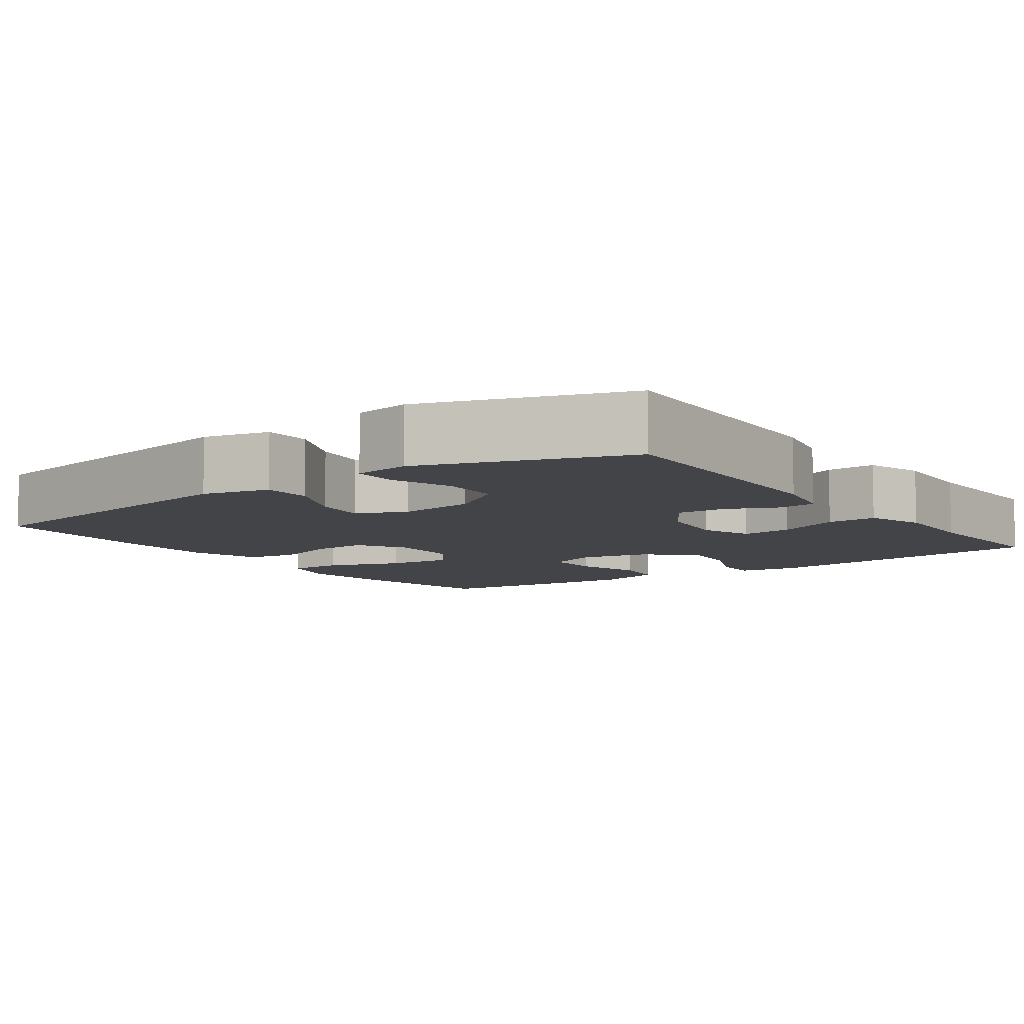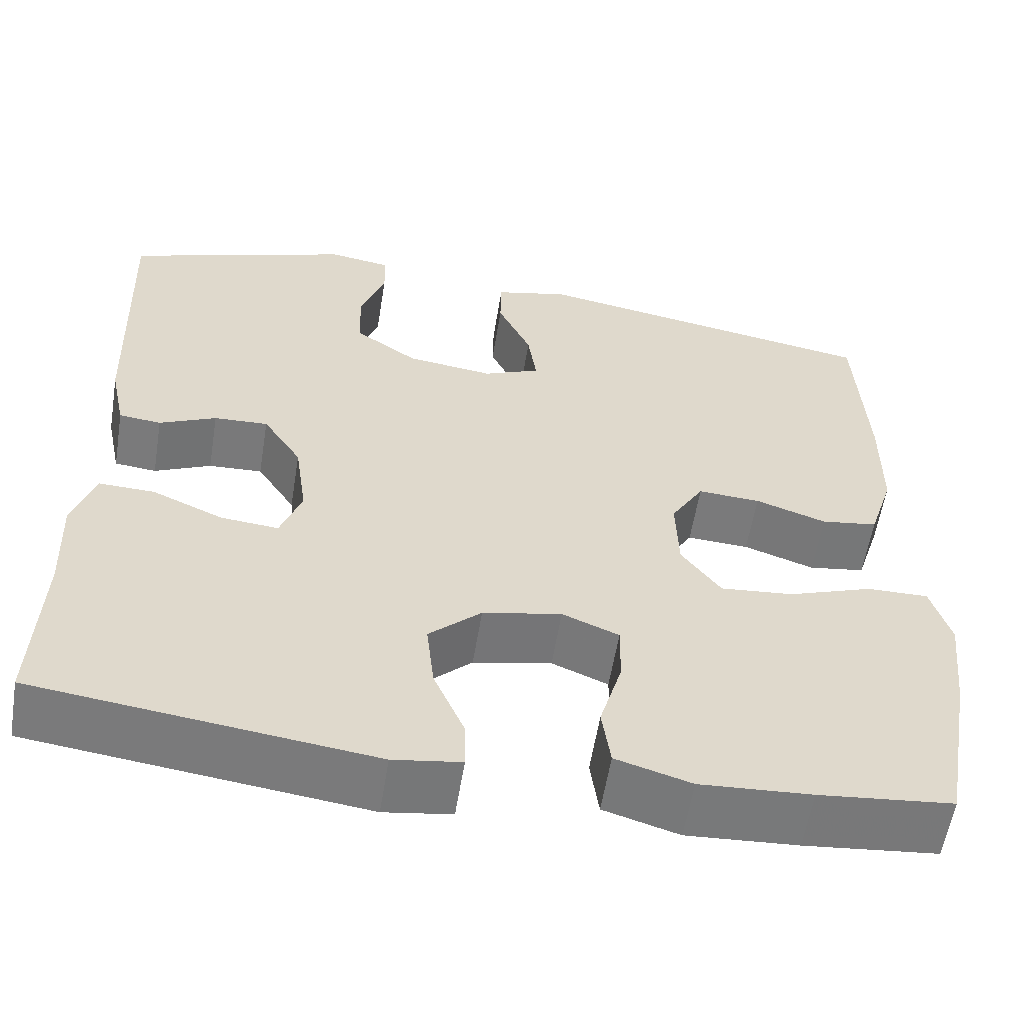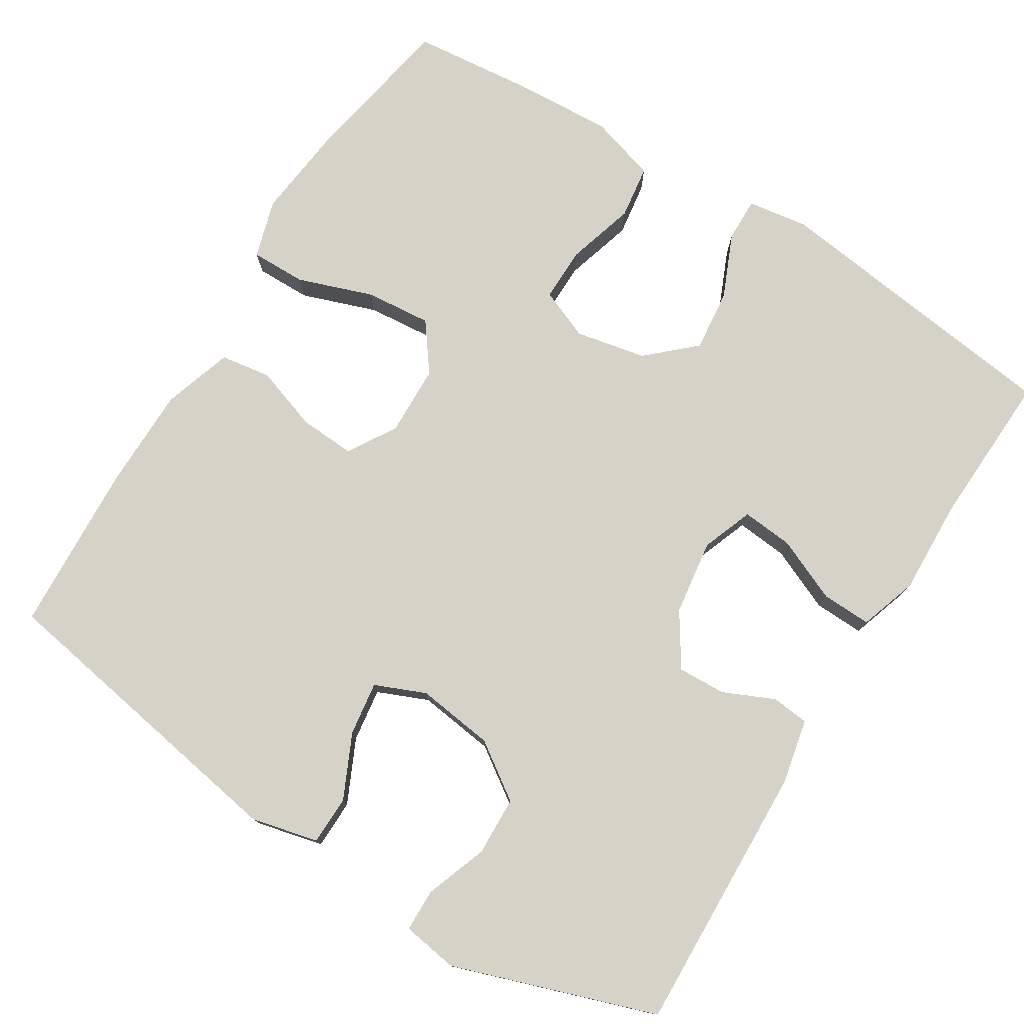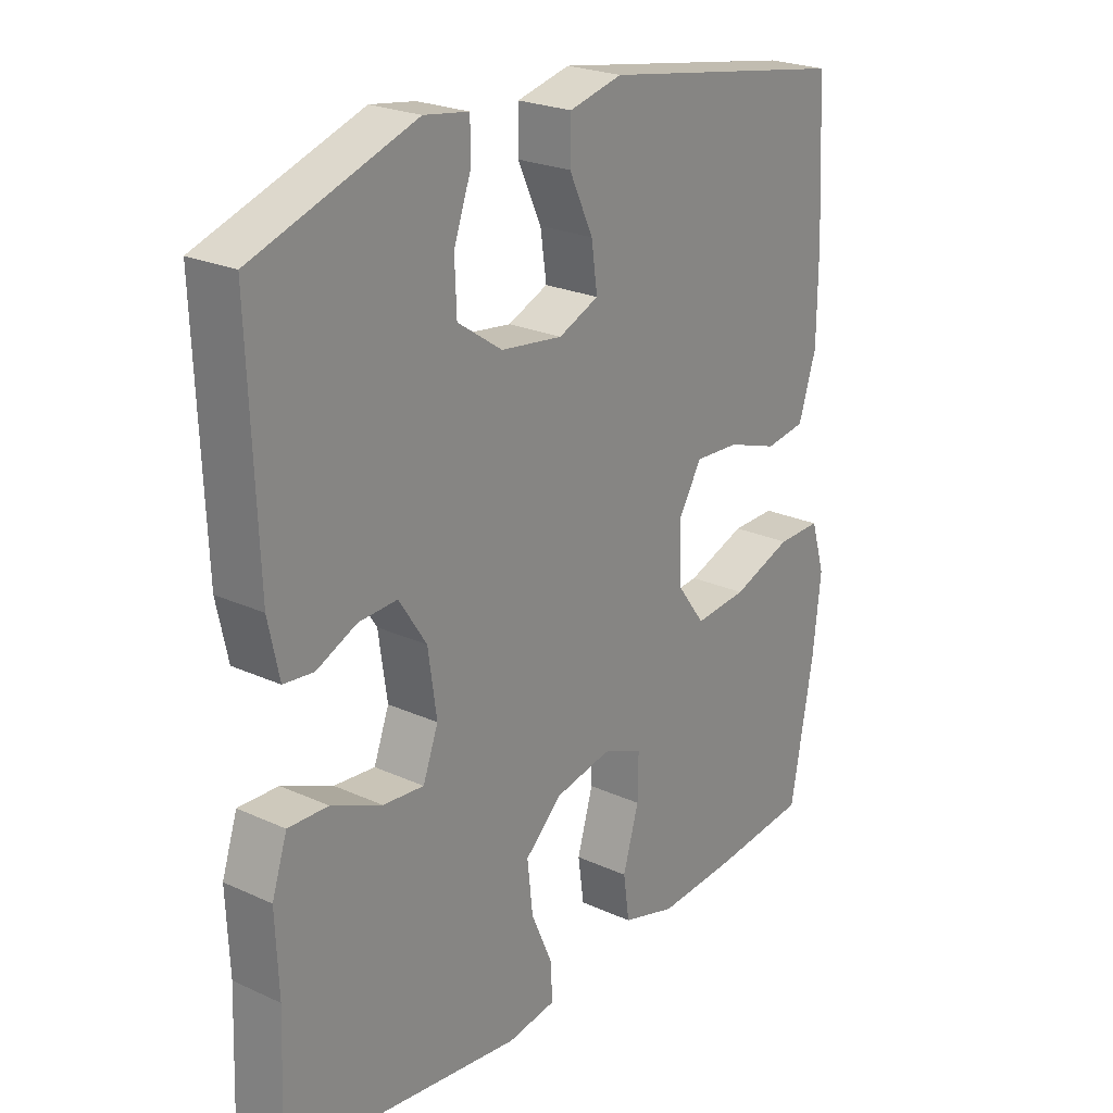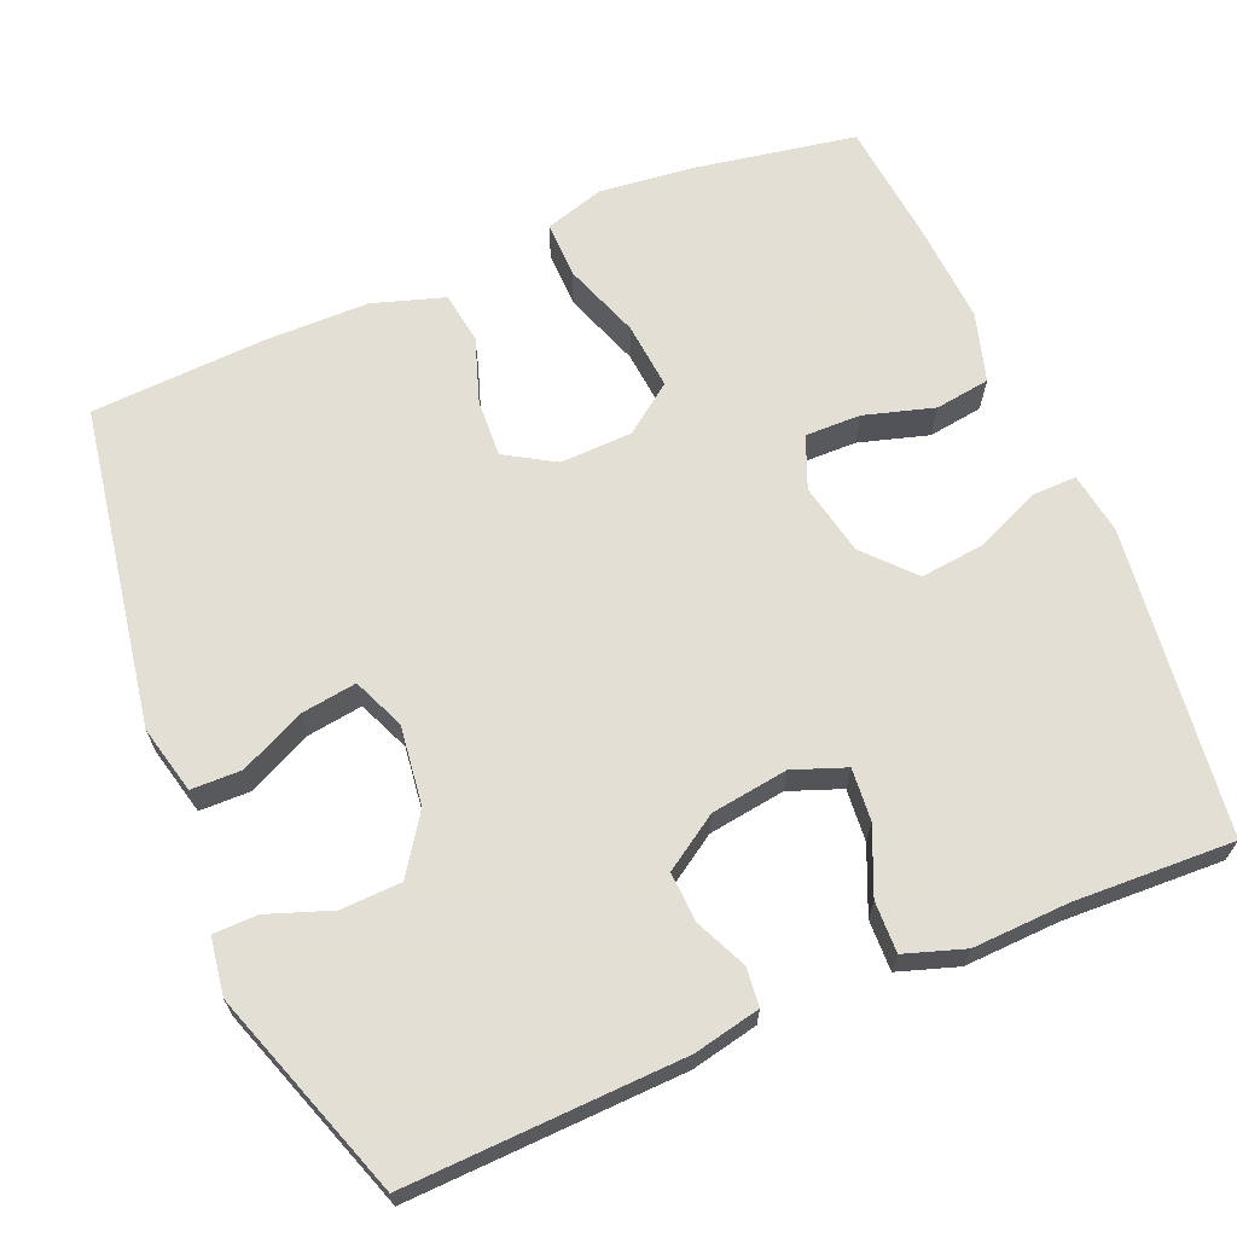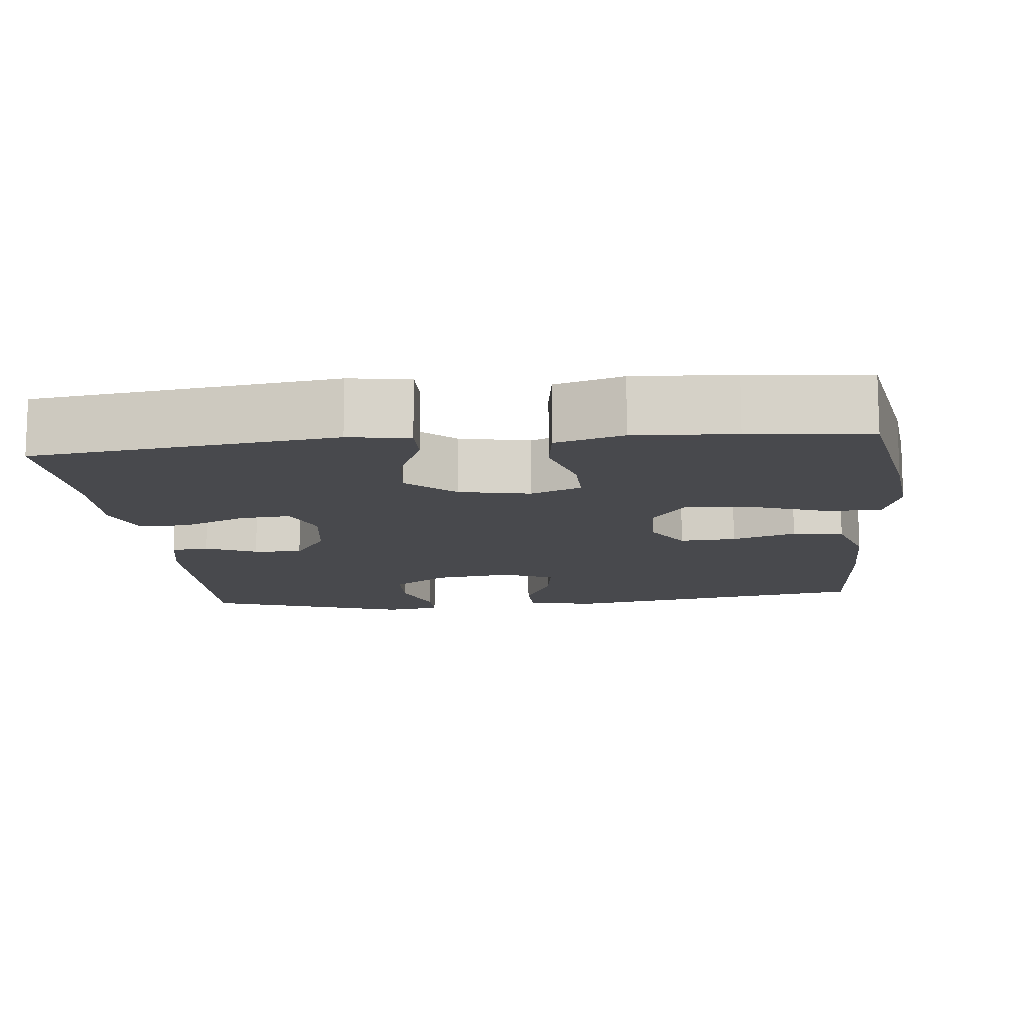
<metadata>
{"format":"obj","ext":"obj","renderer":"f3d","projection":"perspective","resolution":1024,"background":"white","views":[{"elev":-8.0,"azim":35.7,"up":"+Y"},{"elev":-58.0,"azim":170.8,"up":"+Z"},{"elev":77.3,"azim":32.0,"up":"+Y"},{"elev":23.7,"azim":127.4,"up":"+Z"},{"elev":66.3,"azim":67.2,"up":"+Y"},{"elev":-12.5,"azim":-174.0,"up":"+Y"}]}
</metadata>
<code>
v -0.5 0.07 0.5
v -0.091 0.07 0.569
v -0.004 0.07 0.548
v -0.003 0.07 0.484
v -0.042 0.07 0.401
v -0.052 0.07 0.331
v 0.014 0.07 0.303
v 0.115 0.07 0.316
v 0.188 0.07 0.366
v 0.191 0.07 0.443
v 0.162 0.07 0.524
v 0.163 0.07 0.58
v 0.236 0.07 0.591
v 0.5 0.07 0.5
v 0.487 0.07 0.149
v 0.469 0.07 0.064
v 0.42 0.07 0.059
v 0.354 0.07 0.089
v 0.291 0.07 0.092
v 0.246 0.07 0.023
v 0.232 0.07 -0.075
v 0.257 0.07 -0.142
v 0.324 0.07 -0.136
v 0.407 0.07 -0.1
v 0.472 0.07 -0.098
v 0.497 0.07 -0.174
v 0.492 0.07 -0.296
v 0.5 0.07 -0.5
v 0.109 0.07 -0.549
v 0.03 0.07 -0.537
v 0.031 0.07 -0.48
v 0.067 0.07 -0.397
v 0.076 0.07 -0.316
v 0.015 0.07 -0.26
v -0.077 0.07 -0.241
v -0.143 0.07 -0.268
v -0.142 0.07 -0.339
v -0.116 0.07 -0.428
v -0.126 0.07 -0.498
v -0.214 0.07 -0.524
v -0.344 0.07 -0.516
v -0.5 0.07 -0.5
v -0.537 0.07 -0.293
v -0.55 0.07 -0.174
v -0.527 0.07 -0.098
v -0.455 0.07 -0.099
v -0.357 0.07 -0.134
v -0.271 0.07 -0.142
v -0.225 0.07 -0.08
v -0.222 0.07 0.012
v -0.26 0.07 0.075
v -0.333 0.07 0.071
v -0.416 0.07 0.043
v -0.482 0.07 0.053
v -0.511 0.07 0.144
v -0.512 0.07 0.279
v -0.5 0 0.5
v -0.091 0 0.569
v -0.004 0 0.548
v -0.003 0 0.484
v -0.042 0 0.401
v -0.052 0 0.331
v 0.014 0 0.303
v 0.115 0 0.316
v 0.188 0 0.366
v 0.191 0 0.443
v 0.162 0 0.524
v 0.163 0 0.58
v 0.236 0 0.591
v 0.5 0 0.5
v 0.487 0 0.149
v 0.469 0 0.064
v 0.42 0 0.059
v 0.354 0 0.089
v 0.291 0 0.092
v 0.246 0 0.023
v 0.232 0 -0.075
v 0.257 0 -0.142
v 0.324 0 -0.136
v 0.407 0 -0.1
v 0.472 0 -0.098
v 0.497 0 -0.174
v 0.492 0 -0.296
v 0.5 0 -0.5
v 0.109 0 -0.549
v 0.03 0 -0.537
v 0.031 0 -0.48
v 0.067 0 -0.397
v 0.076 0 -0.316
v 0.015 0 -0.26
v -0.077 0 -0.241
v -0.143 0 -0.268
v -0.142 0 -0.339
v -0.116 0 -0.428
v -0.126 0 -0.498
v -0.214 0 -0.524
v -0.344 0 -0.516
v -0.5 0 -0.5
v -0.537 0 -0.293
v -0.55 0 -0.174
v -0.527 0 -0.098
v -0.455 0 -0.099
v -0.357 0 -0.134
v -0.271 0 -0.142
v -0.225 0 -0.08
v -0.222 0 0.012
v -0.26 0 0.075
v -0.333 0 0.071
v -0.416 0 0.043
v -0.482 0 0.053
v -0.511 0 0.144
v -0.512 0 0.279
f 52 53 54 55
f 51 52 55 56
f 44 45 46 47
f 44 47 48
f 43 44 48
f 42 43 48
f 41 42 48 49
f 37 38 39 40
f 36 37 40 41
f 29 30 31 32
f 27 28 29 32
f 27 32 33
f 26 27 33 34
f 23 24 25 26
f 22 23 26 34
f 15 16 17 18
f 15 18 19
f 14 15 19
f 13 14 19 20
f 10 11 12 13
f 9 10 13 20
f 2 3 4 5
f 2 5 6
f 51 56 1 2
f 50 51 2 6
f 49 50 6 7
f 36 41 49 7
f 35 36 7 8
f 21 22 34 35
f 20 21 35
f 8 9 20 35
f 111 110 109 108
f 112 111 108 107
f 103 102 101 100
f 104 103 100
f 104 100 99
f 104 99 98
f 105 104 98 97
f 96 95 94 93
f 97 96 93 92
f 88 87 86 85
f 88 85 84 83
f 89 88 83
f 90 89 83 82
f 82 81 80 79
f 90 82 79 78
f 74 73 72 71
f 75 74 71
f 75 71 70
f 76 75 70 69
f 69 68 67 66
f 76 69 66 65
f 61 60 59 58
f 62 61 58
f 58 57 112 107
f 62 58 107 106
f 63 62 106 105
f 63 105 97 92
f 64 63 92 91
f 91 90 78 77
f 91 77 76
f 91 76 65 64
f 1 57 58 2
f 2 58 59 3
f 3 59 60 4
f 4 60 61 5
f 5 61 62 6
f 6 62 63 7
f 7 63 64 8
f 8 64 65 9
f 9 65 66 10
f 10 66 67 11
f 11 67 68 12
f 12 68 69 13
f 13 69 70 14
f 14 70 71 15
f 15 71 72 16
f 16 72 73 17
f 17 73 74 18
f 18 74 75 19
f 19 75 76 20
f 20 76 77 21
f 21 77 78 22
f 22 78 79 23
f 23 79 80 24
f 24 80 81 25
f 25 81 82 26
f 26 82 83 27
f 27 83 84 28
f 28 84 85 29
f 29 85 86 30
f 30 86 87 31
f 31 87 88 32
f 32 88 89 33
f 33 89 90 34
f 34 90 91 35
f 35 91 92 36
f 36 92 93 37
f 37 93 94 38
f 38 94 95 39
f 39 95 96 40
f 40 96 97 41
f 41 97 98 42
f 42 98 99 43
f 43 99 100 44
f 44 100 101 45
f 45 101 102 46
f 46 102 103 47
f 47 103 104 48
f 48 104 105 49
f 49 105 106 50
f 50 106 107 51
f 51 107 108 52
f 52 108 109 53
f 53 109 110 54
f 54 110 111 55
f 55 111 112 56
f 56 112 57 1

</code>
